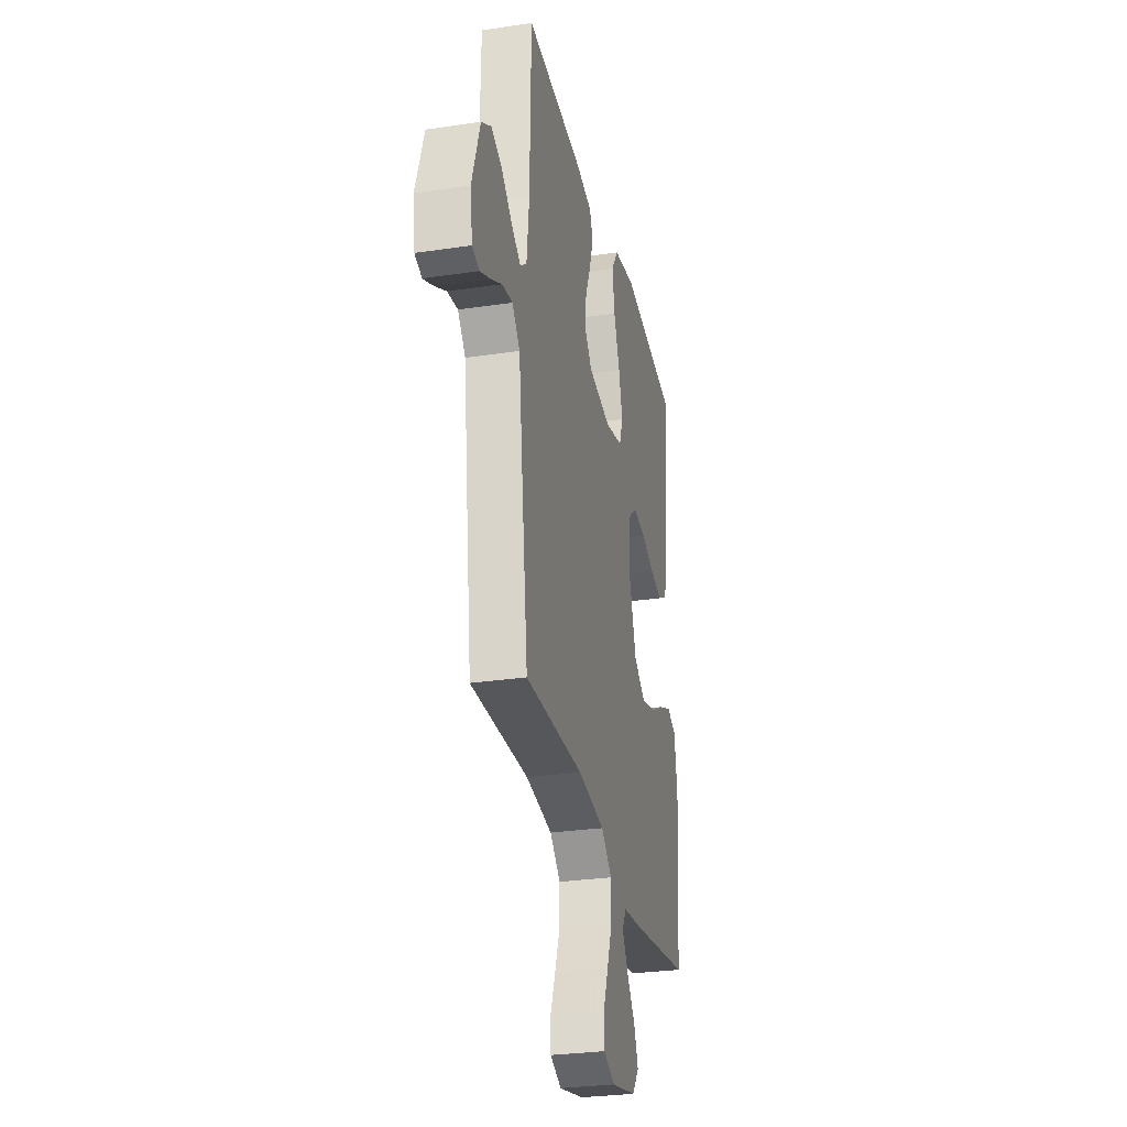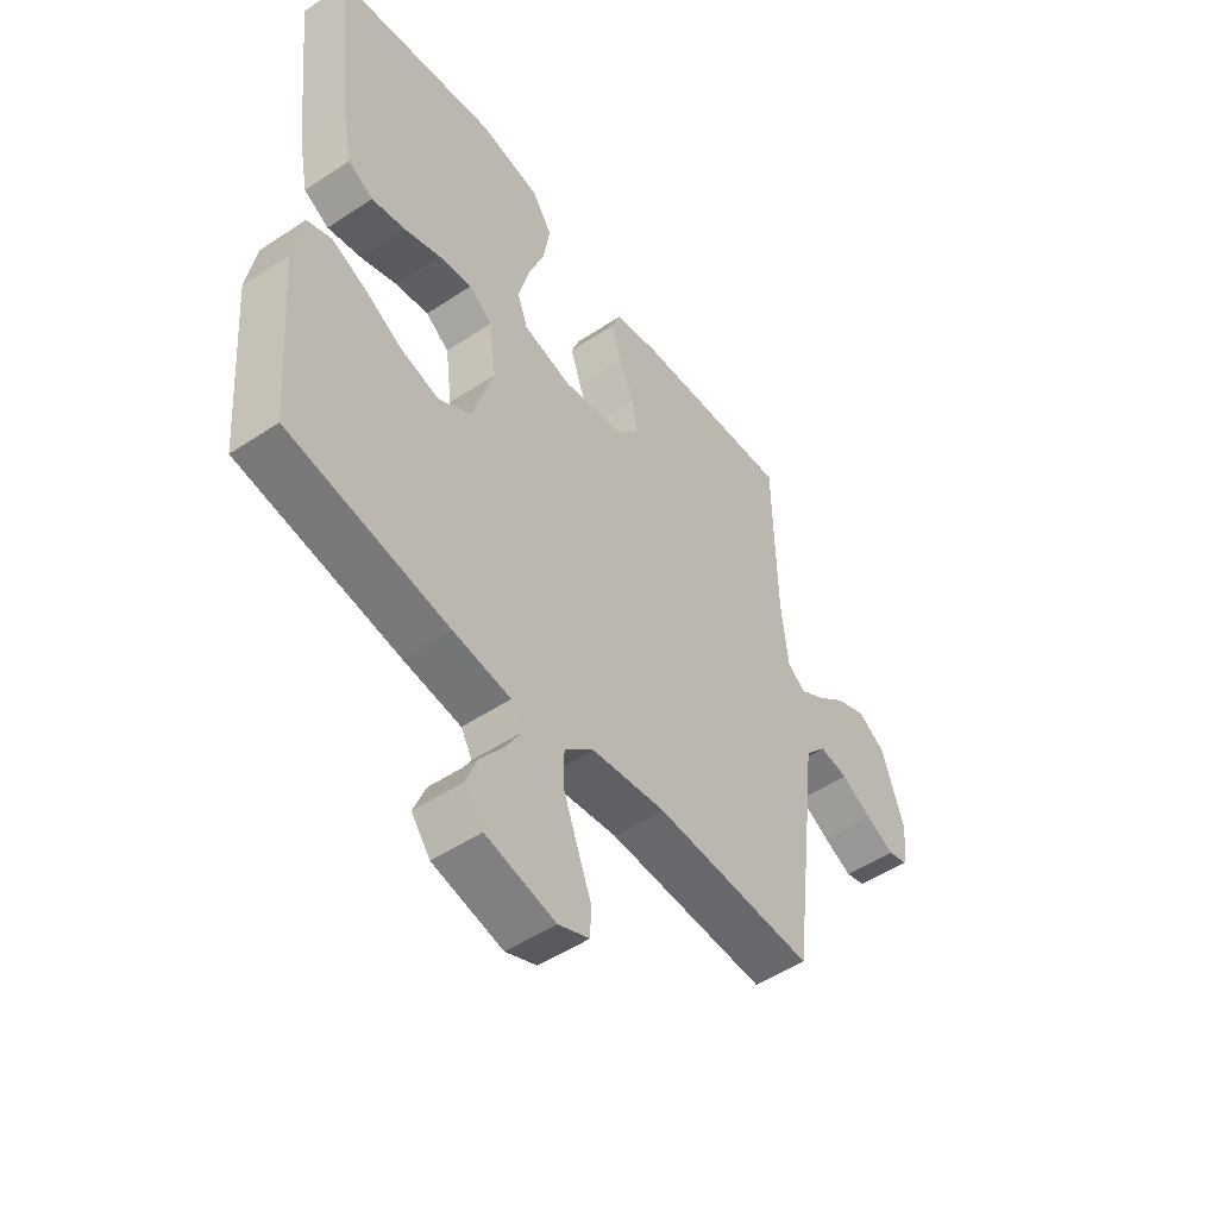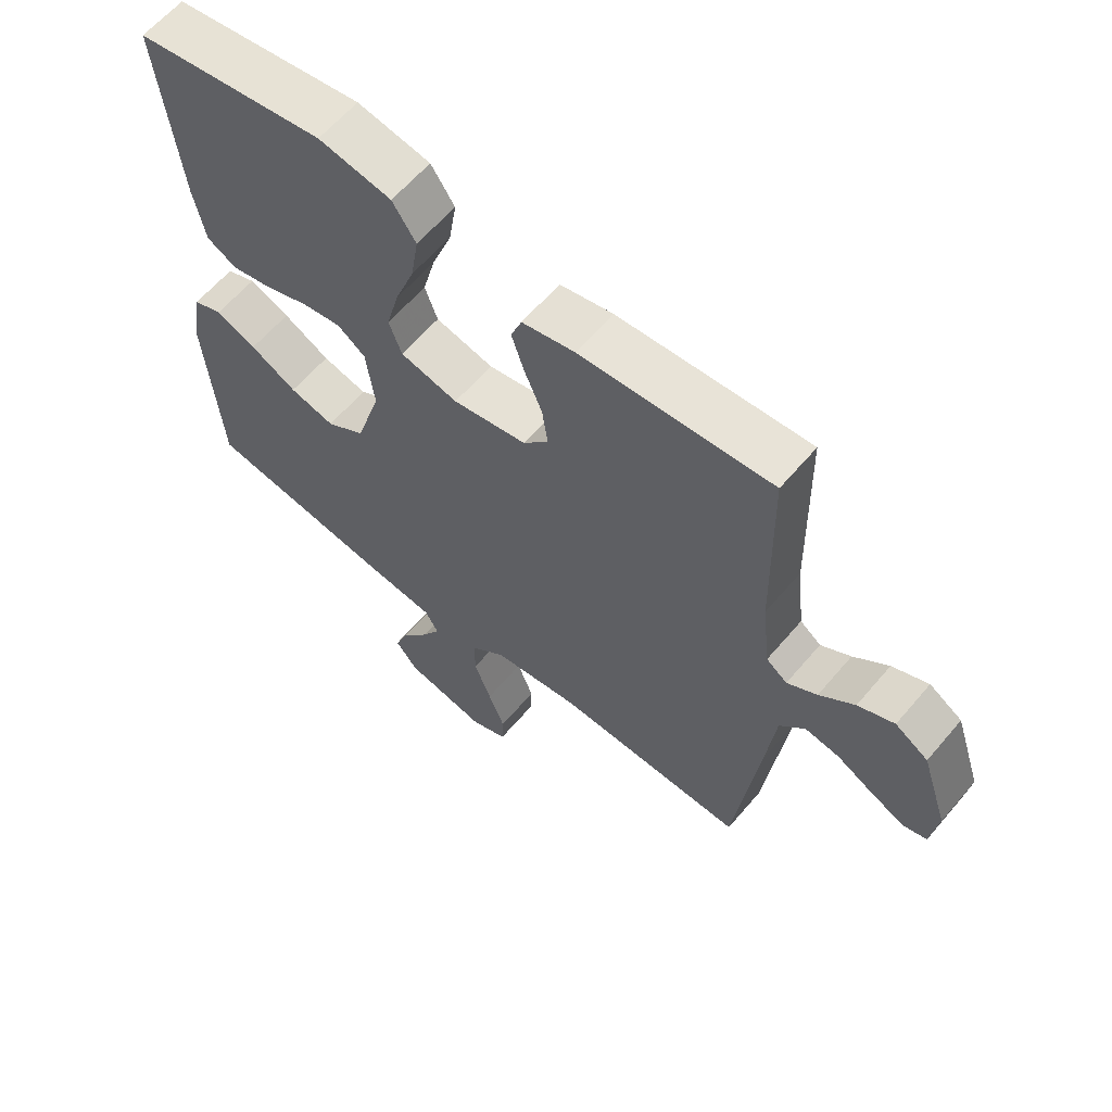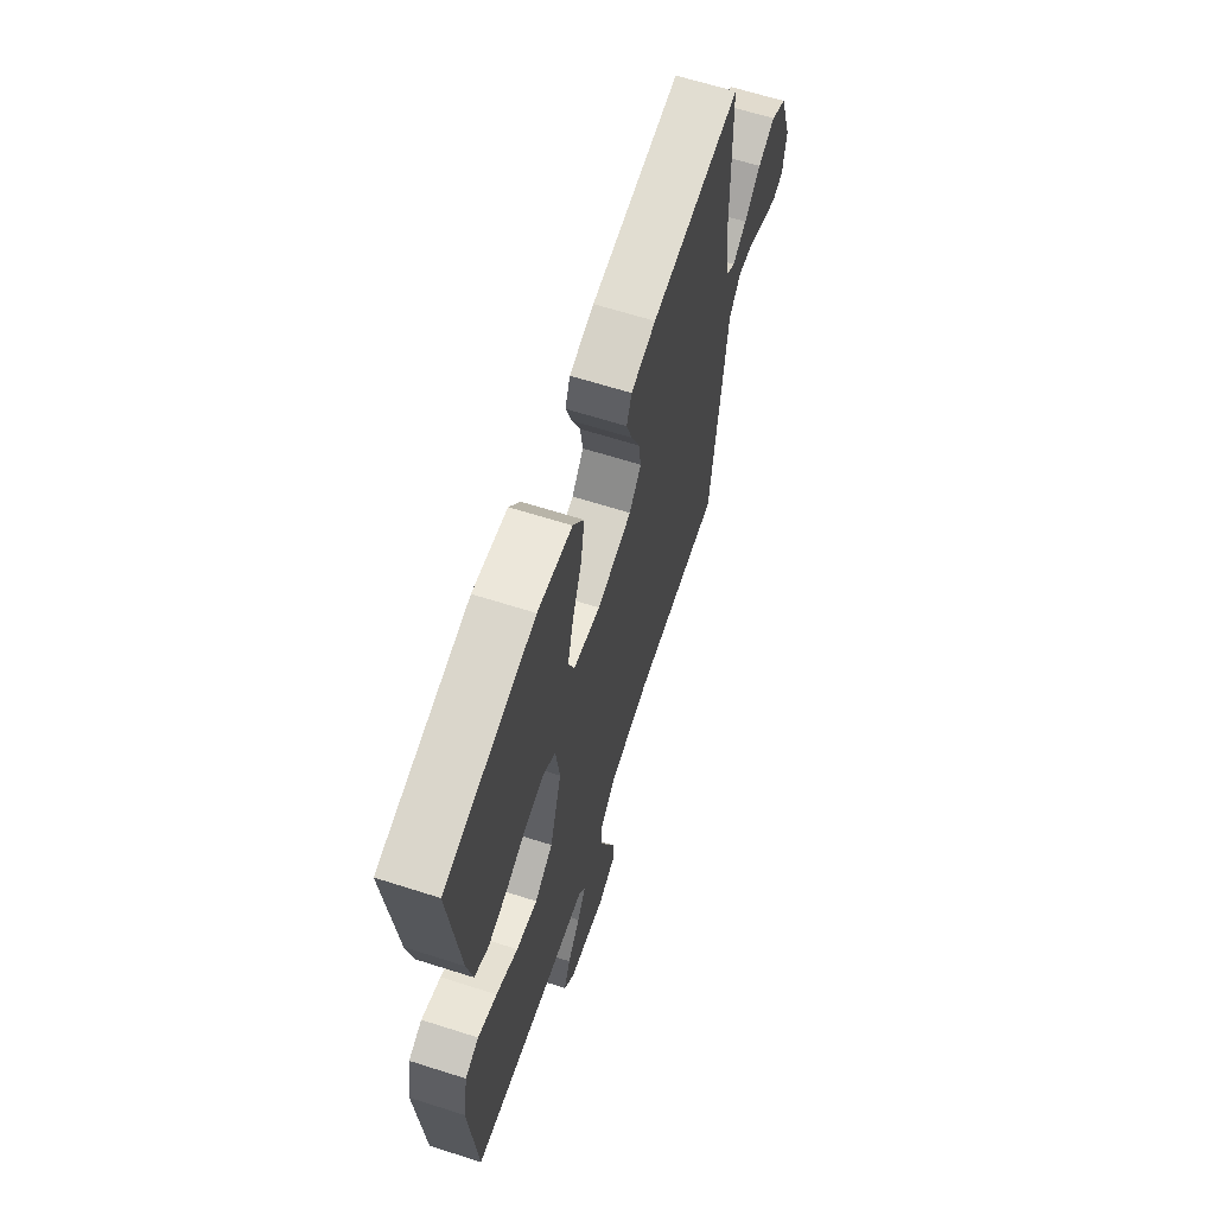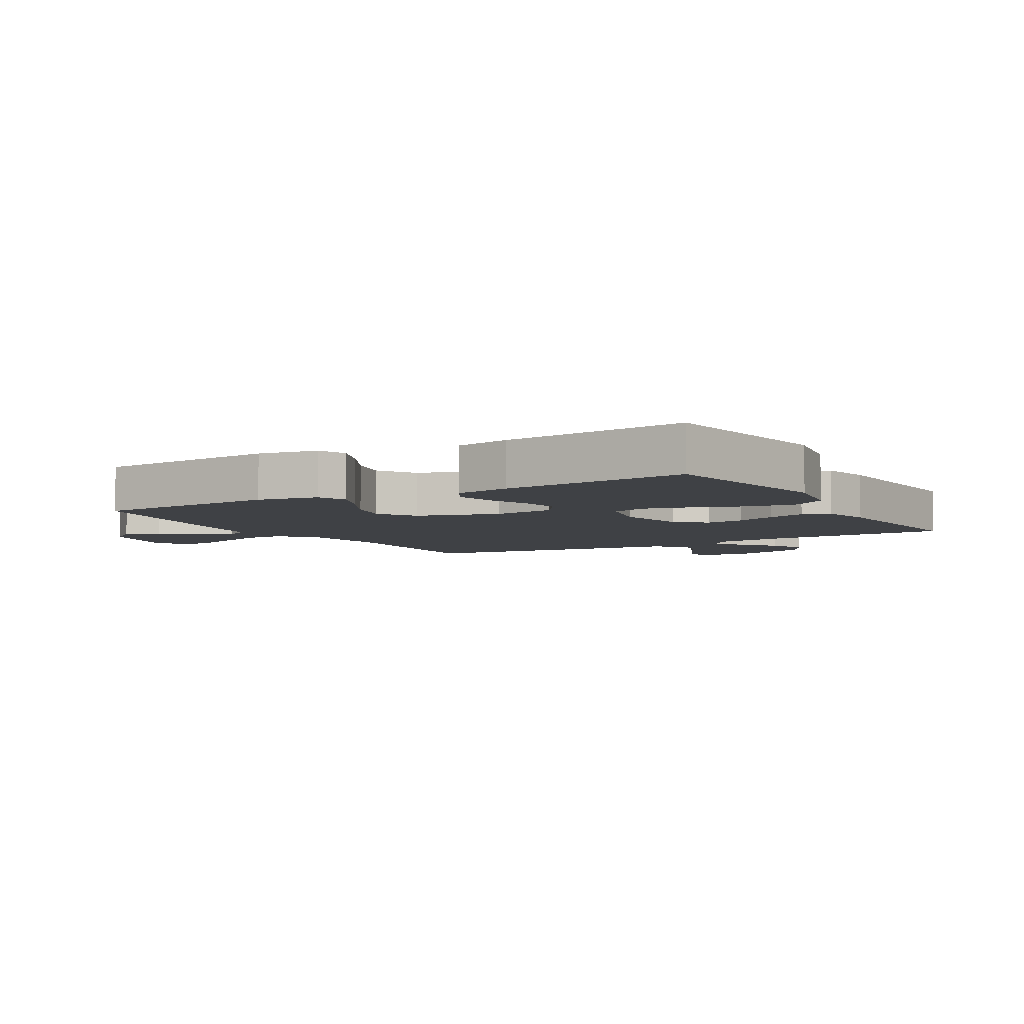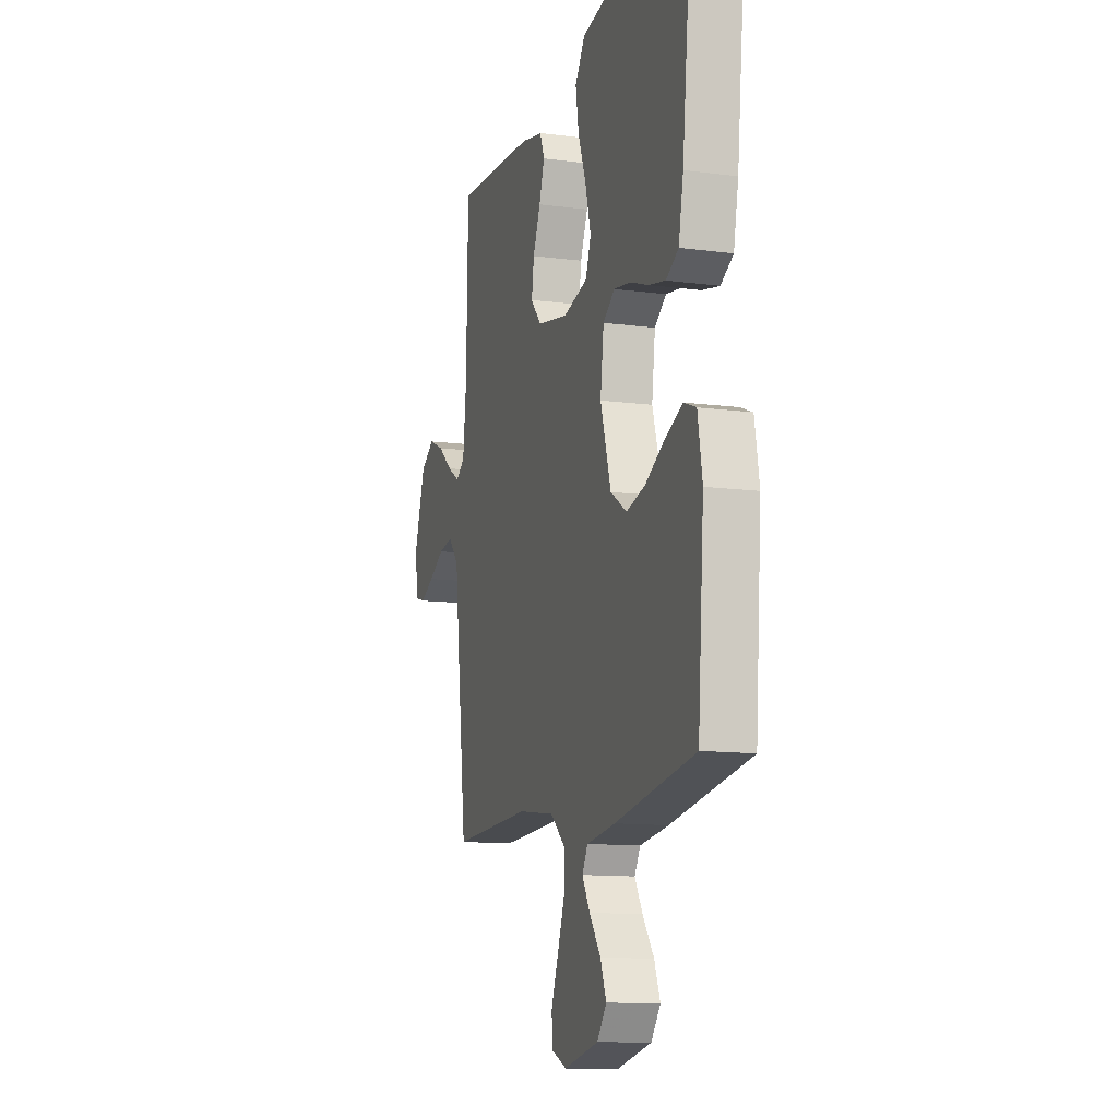
<metadata>
{"format":"obj","ext":"obj","renderer":"f3d","projection":"perspective","resolution":1024,"background":"white","views":[{"elev":-29.1,"azim":102.5,"up":"+Z"},{"elev":-51.0,"azim":-54.1,"up":"+Z"},{"elev":61.9,"azim":40.2,"up":"+Z"},{"elev":64.6,"azim":-72.2,"up":"+Z"},{"elev":-5.6,"azim":-59.7,"up":"+Y"},{"elev":-12.1,"azim":-107.3,"up":"+Z"}]}
</metadata>
<code>
v -0.5 0.07 0.5
v -0.2 0.07 0.547
v -0.085 0.07 0.526
v -0.048 0.07 0.47
v -0.06 0.07 0.395
v -0.091 0.07 0.312
v -0.111 0.07 0.236
v -0.091 0.07 0.181
v 0 0.07 0.159
v 0.117 0.07 0.181
v 0.157 0.07 0.228
v 0.148 0.07 0.29
v 0.12 0.07 0.357
v 0.1 0.07 0.418
v 0.117 0.07 0.462
v 0.2 0.07 0.48
v 0.5 0.07 0.5
v 0.506 0.07 0.2
v 0.519 0.07 0.085
v 0.552 0.07 0.06
v 0.599 0.07 0.089
v 0.654 0.07 0.135
v 0.711 0.07 0.16
v 0.763 0.07 0.127
v 0.805 0.07 0
v 0.794 0.07 -0.079
v 0.757 0.07 -0.09
v 0.704 0.07 -0.065
v 0.646 0.07 -0.033
v 0.592 0.07 -0.024
v 0.552 0.07 -0.07
v 0.537 0.07 -0.2
v 0.5 0.07 -0.5
v 0.2 0.07 -0.489
v 0.062 0.07 -0.508
v 0.007 0.07 -0.556
v 0.007 0.07 -0.621
v 0.034 0.07 -0.694
v 0.06 0.07 -0.762
v 0.058 0.07 -0.814
v 0 0.07 -0.839
v -0.13 0.07 -0.81
v -0.165 0.07 -0.764
v -0.143 0.07 -0.708
v -0.1 0.07 -0.65
v -0.071 0.07 -0.6
v -0.092 0.07 -0.563
v -0.2 0.07 -0.549
v -0.5 0.07 -0.5
v -0.523 0.07 -0.2
v -0.506 0.07 -0.102
v -0.46 0.07 -0.084
v -0.396 0.07 -0.111
v -0.323 0.07 -0.151
v -0.252 0.07 -0.169
v -0.191 0.07 -0.13
v -0.151 0.07 0
v -0.164 0.07 0.1
v -0.208 0.07 0.132
v -0.27 0.07 0.122
v -0.339 0.07 0.097
v -0.403 0.07 0.083
v -0.45 0.07 0.109
v -0.468 0.07 0.2
v -0.5 0 0.5
v -0.2 0 0.547
v -0.085 0 0.526
v -0.048 0 0.47
v -0.06 0 0.395
v -0.091 0 0.312
v -0.111 0 0.236
v -0.091 0 0.181
v 0 0 0.159
v 0.117 0 0.181
v 0.157 0 0.228
v 0.148 0 0.29
v 0.12 0 0.357
v 0.1 0 0.418
v 0.117 0 0.462
v 0.2 0 0.48
v 0.5 0 0.5
v 0.506 0 0.2
v 0.519 0 0.085
v 0.552 0 0.06
v 0.599 0 0.089
v 0.654 0 0.135
v 0.711 0 0.16
v 0.763 0 0.127
v 0.805 0 0
v 0.794 0 -0.079
v 0.757 0 -0.09
v 0.704 0 -0.065
v 0.646 0 -0.033
v 0.592 0 -0.024
v 0.552 0 -0.07
v 0.537 0 -0.2
v 0.5 0 -0.5
v 0.2 0 -0.489
v 0.062 0 -0.508
v 0.007 0 -0.556
v 0.007 0 -0.621
v 0.034 0 -0.694
v 0.06 0 -0.762
v 0.058 0 -0.814
v 0 0 -0.839
v -0.13 0 -0.81
v -0.165 0 -0.764
v -0.143 0 -0.708
v -0.1 0 -0.65
v -0.071 0 -0.6
v -0.092 0 -0.563
v -0.2 0 -0.549
v -0.5 0 -0.5
v -0.523 0 -0.2
v -0.506 0 -0.102
v -0.46 0 -0.084
v -0.396 0 -0.111
v -0.323 0 -0.151
v -0.252 0 -0.169
v -0.191 0 -0.13
v -0.151 0 0
v -0.164 0 0.1
v -0.208 0 0.132
v -0.27 0 0.122
v -0.339 0 0.097
v -0.403 0 0.083
v -0.45 0 0.109
v -0.468 0 0.2
f 60 61 62 63
f 59 60 63 64
f 51 52 53 54
f 49 50 51 54
f 47 48 49 54
f 46 47 54 55
f 42 43 44 45
f 42 45 46
f 41 42 46
f 38 39 40 41
f 37 38 41 46
f 36 37 46 55
f 31 32 33 34
f 31 34 35
f 30 31 35 36
f 26 27 28 29
f 24 25 26 29
f 24 29 30
f 21 22 23 24
f 20 21 24 30
f 19 20 30 36
f 15 16 17 18
f 12 13 14 15
f 12 15 18 19
f 3 4 5 6
f 3 6 7
f 2 3 7
f 59 64 1 2
f 58 59 2 7
f 57 58 7 8
f 56 57 8 9
f 19 36 55 56
f 19 56 9 10
f 11 12 19
f 10 11 19
f 127 126 125 124
f 128 127 124 123
f 118 117 116 115
f 118 115 114 113
f 118 113 112 111
f 119 118 111 110
f 109 108 107 106
f 110 109 106
f 110 106 105
f 105 104 103 102
f 110 105 102 101
f 119 110 101 100
f 98 97 96 95
f 99 98 95
f 100 99 95 94
f 93 92 91 90
f 93 90 89 88
f 94 93 88
f 88 87 86 85
f 94 88 85 84
f 100 94 84 83
f 82 81 80 79
f 79 78 77 76
f 83 82 79 76
f 70 69 68 67
f 71 70 67
f 71 67 66
f 66 65 128 123
f 71 66 123 122
f 72 71 122 121
f 73 72 121 120
f 120 119 100 83
f 74 73 120 83
f 83 76 75
f 83 75 74
f 1 65 66 2
f 2 66 67 3
f 3 67 68 4
f 4 68 69 5
f 5 69 70 6
f 6 70 71 7
f 7 71 72 8
f 8 72 73 9
f 9 73 74 10
f 10 74 75 11
f 11 75 76 12
f 12 76 77 13
f 13 77 78 14
f 14 78 79 15
f 15 79 80 16
f 16 80 81 17
f 17 81 82 18
f 18 82 83 19
f 19 83 84 20
f 20 84 85 21
f 21 85 86 22
f 22 86 87 23
f 23 87 88 24
f 24 88 89 25
f 25 89 90 26
f 26 90 91 27
f 27 91 92 28
f 28 92 93 29
f 29 93 94 30
f 30 94 95 31
f 31 95 96 32
f 32 96 97 33
f 33 97 98 34
f 34 98 99 35
f 35 99 100 36
f 36 100 101 37
f 37 101 102 38
f 38 102 103 39
f 39 103 104 40
f 40 104 105 41
f 41 105 106 42
f 42 106 107 43
f 43 107 108 44
f 44 108 109 45
f 45 109 110 46
f 46 110 111 47
f 47 111 112 48
f 48 112 113 49
f 49 113 114 50
f 50 114 115 51
f 51 115 116 52
f 52 116 117 53
f 53 117 118 54
f 54 118 119 55
f 55 119 120 56
f 56 120 121 57
f 57 121 122 58
f 58 122 123 59
f 59 123 124 60
f 60 124 125 61
f 61 125 126 62
f 62 126 127 63
f 63 127 128 64
f 64 128 65 1

</code>
